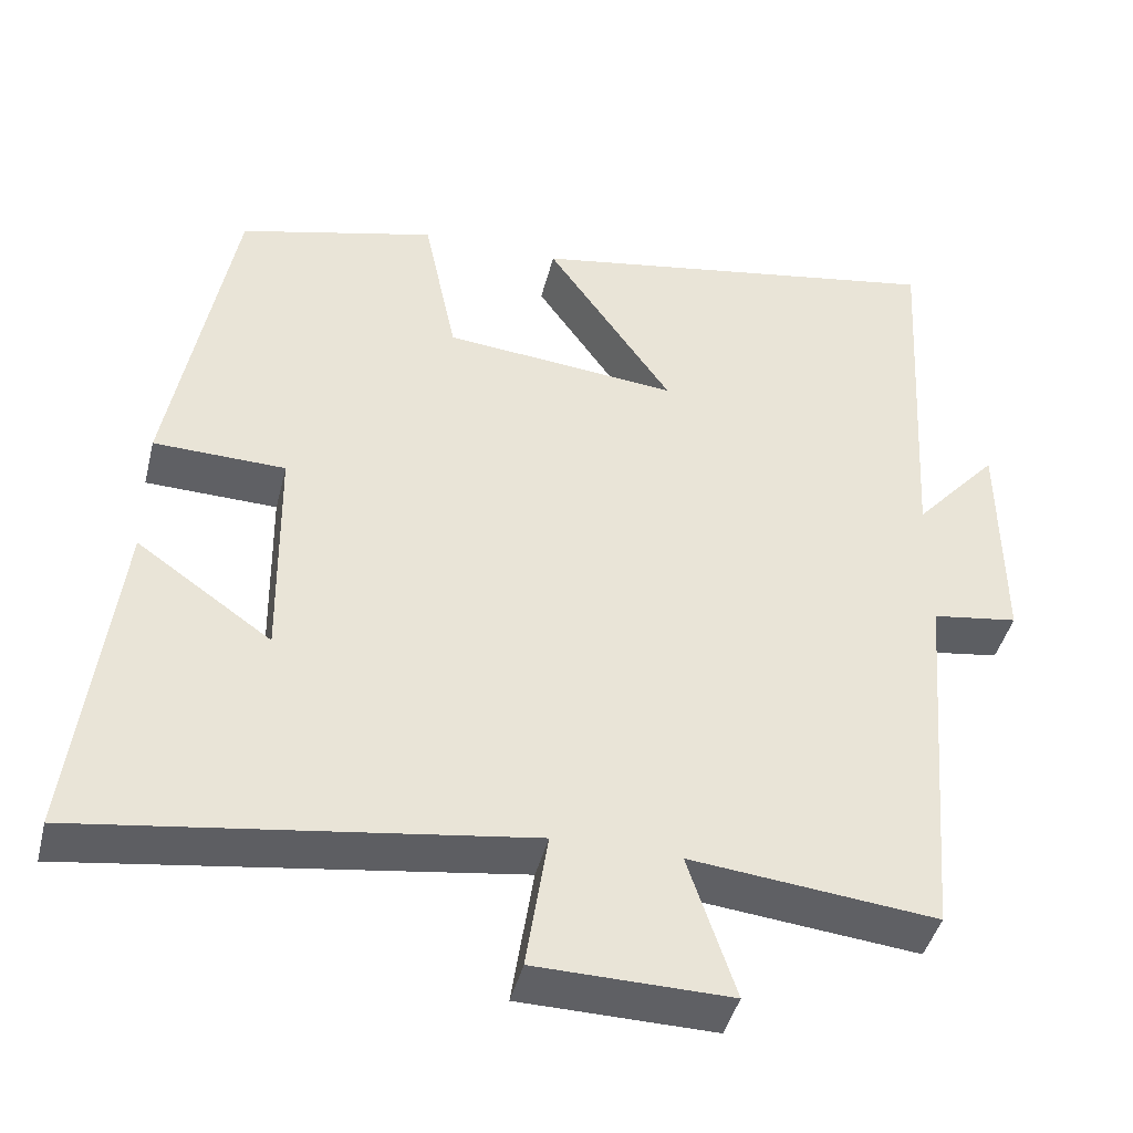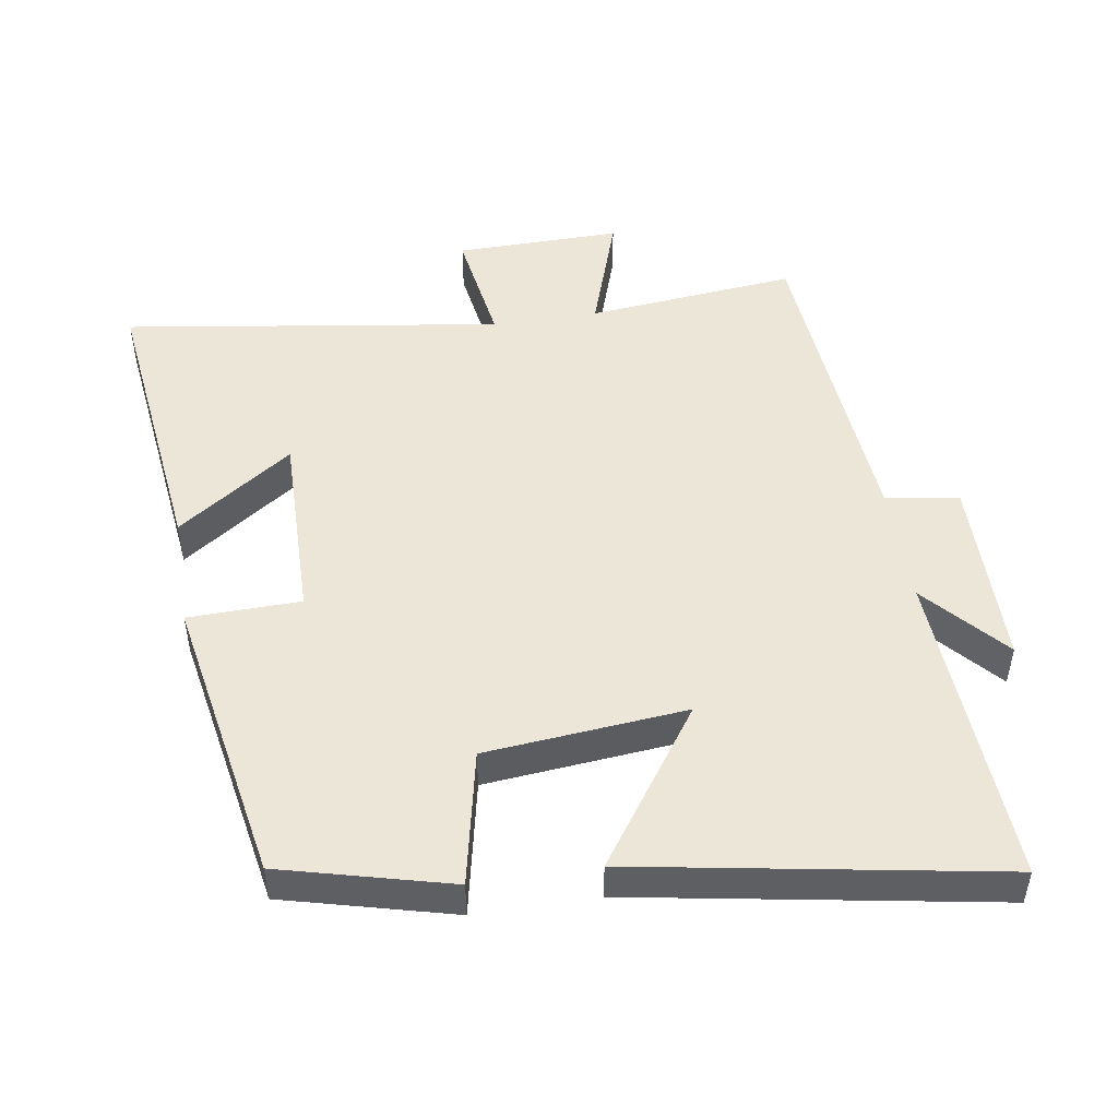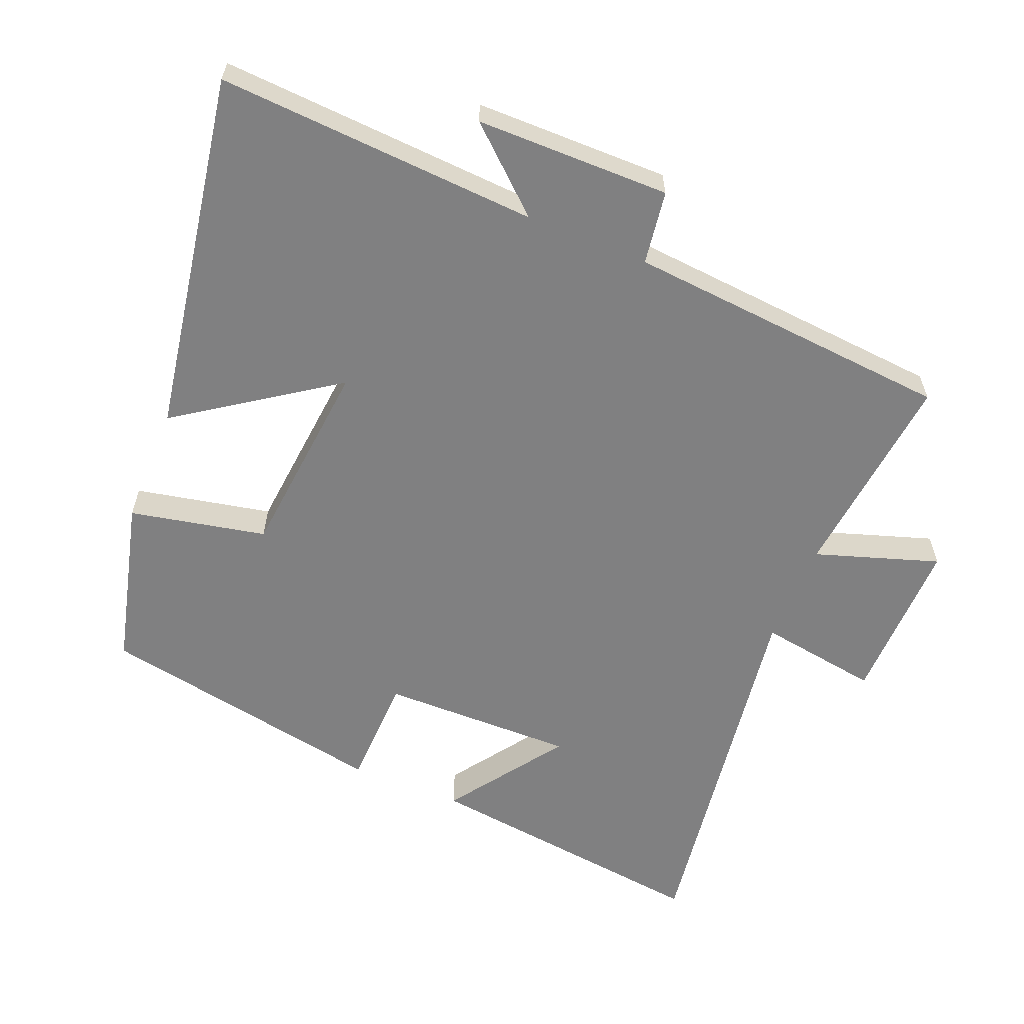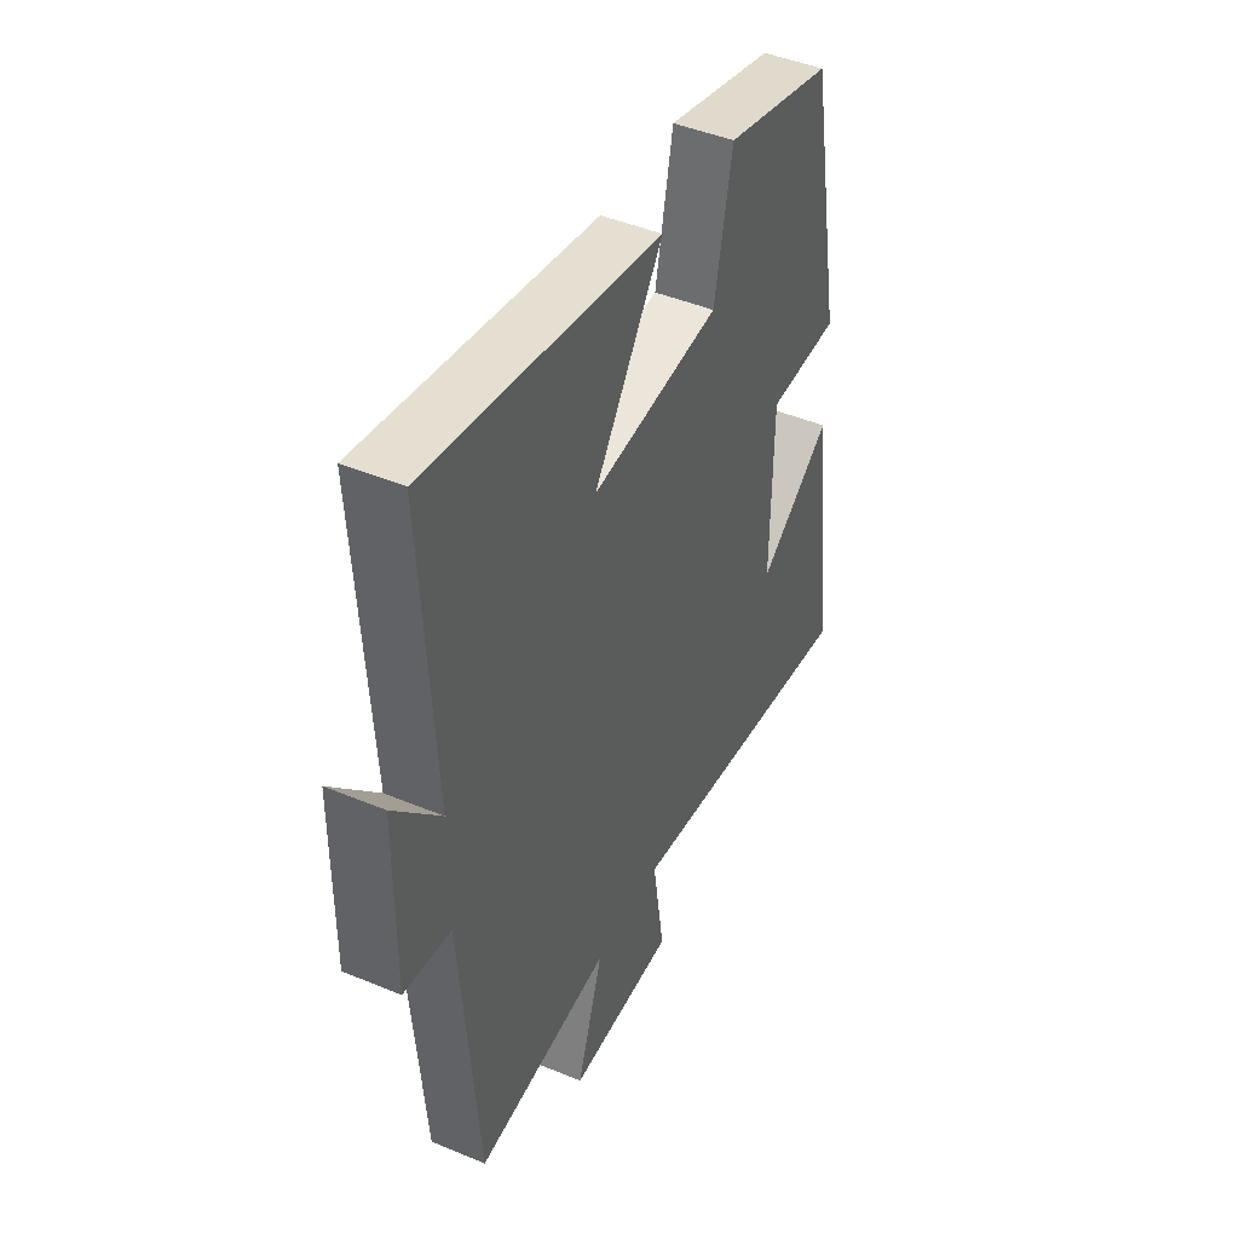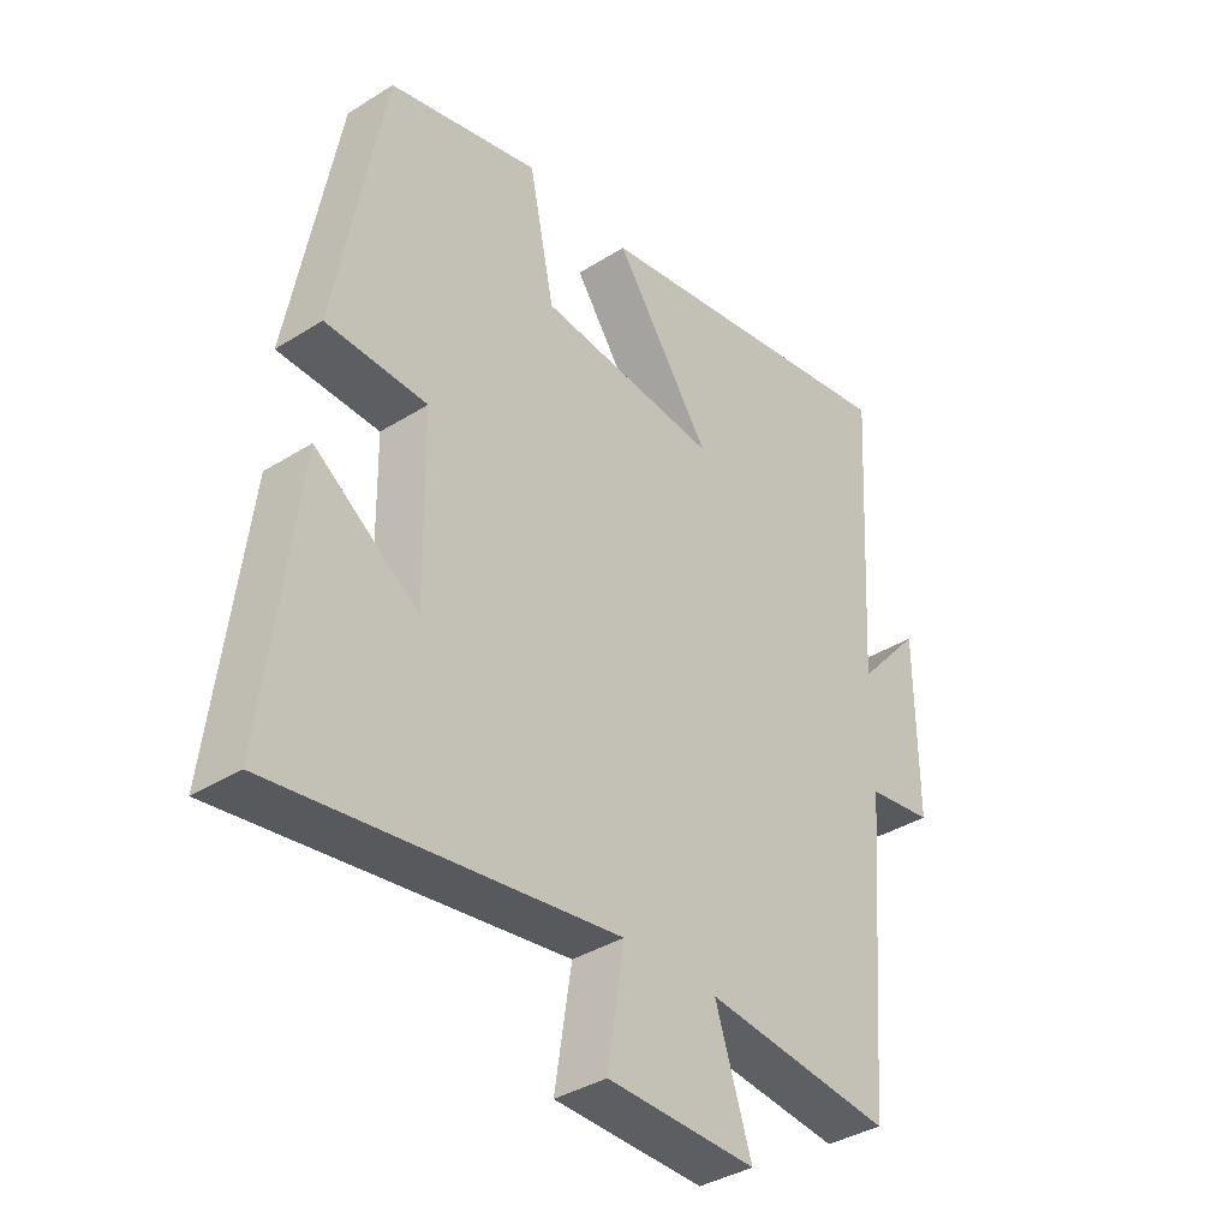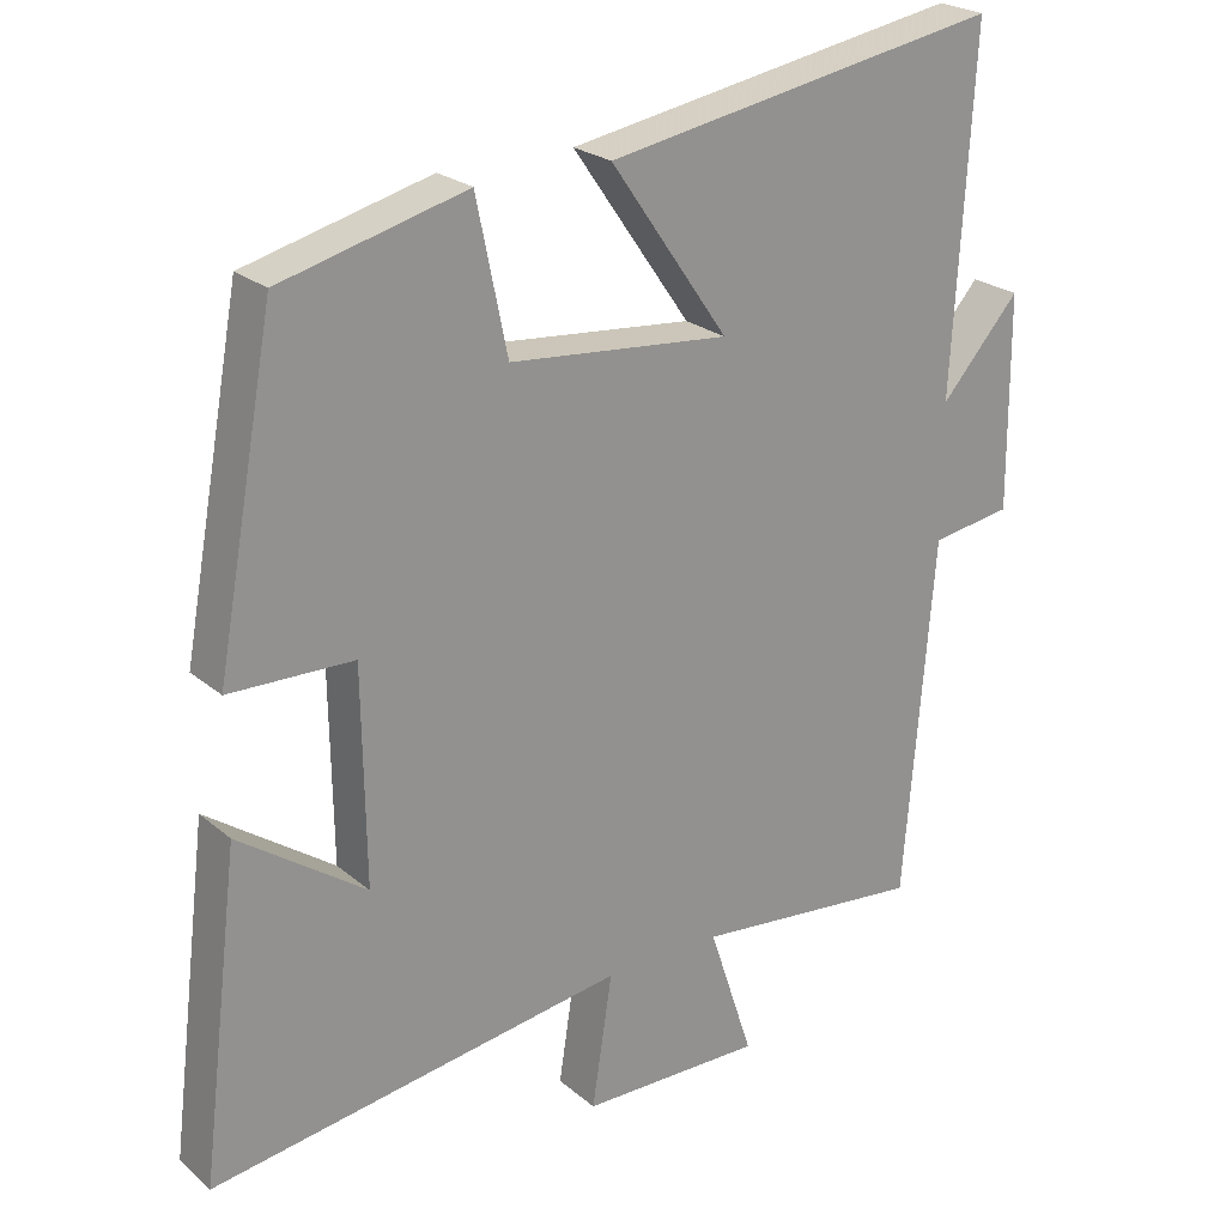
<metadata>
{"format":"obj","ext":"obj","renderer":"f3d","projection":"perspective","resolution":1024,"background":"white","views":[{"elev":-43.3,"azim":-13.8,"up":"+Z"},{"elev":48.9,"azim":-8.9,"up":"+Y"},{"elev":-60.2,"azim":67.7,"up":"+Y"},{"elev":45.3,"azim":115.7,"up":"+Z"},{"elev":-37.3,"azim":-51.1,"up":"+Z"},{"elev":23.7,"azim":-36.2,"up":"+Z"}]}
</metadata>
<code>
v 0.461 0.07 -0.532
v 0.155 0.07 -0.5
v 0.214 0.07 -0.679
v -0.028 0.07 -0.675
v -0.001 0.07 -0.5
v -0.552 0.07 -0.58
v -0.5 0.07 -0.156
v -0.332 0.07 -0.274
v -0.336 0.07 0.008
v -0.5 0.07 0.012
v -0.422 0.07 0.437
v -0.176 0.07 0.5
v -0.135 0.07 0.302
v 0.157 0.07 0.274
v 0 0.07 0.5
v 0.527 0.07 0.591
v 0.5 0.07 0.124
v 0.605 0.07 0.242
v 0.607 0.07 -0.04
v 0.5 0.07 -0.056
v 0.461 0 -0.532
v 0.155 0 -0.5
v 0.214 0 -0.679
v -0.028 0 -0.675
v -0.001 0 -0.5
v -0.552 0 -0.58
v -0.5 0 -0.156
v -0.332 0 -0.274
v -0.336 0 0.008
v -0.5 0 0.012
v -0.422 0 0.437
v -0.176 0 0.5
v -0.135 0 0.302
v 0.157 0 0.274
v 0 0 0.5
v 0.527 0 0.591
v 0.5 0 0.124
v 0.605 0 0.242
v 0.607 0 -0.04
v 0.5 0 -0.056
f 17 18 19 20
f 17 20 1 2
f 14 15 16 17
f 13 14 17 2
f 11 12 13
f 10 11 13
f 9 10 13
f 8 9 13 2
f 6 7 8
f 5 6 8
f 5 8 2
f 2 3 4 5
f 40 39 38 37
f 22 21 40 37
f 37 36 35 34
f 22 37 34 33
f 33 32 31
f 33 31 30
f 33 30 29
f 22 33 29 28
f 28 27 26
f 28 26 25
f 22 28 25
f 25 24 23 22
f 1 21 22 2
f 2 22 23 3
f 3 23 24 4
f 4 24 25 5
f 5 25 26 6
f 6 26 27 7
f 7 27 28 8
f 8 28 29 9
f 9 29 30 10
f 10 30 31 11
f 11 31 32 12
f 12 32 33 13
f 13 33 34 14
f 14 34 35 15
f 15 35 36 16
f 16 36 37 17
f 17 37 38 18
f 18 38 39 19
f 19 39 40 20
f 20 40 21 1

</code>
